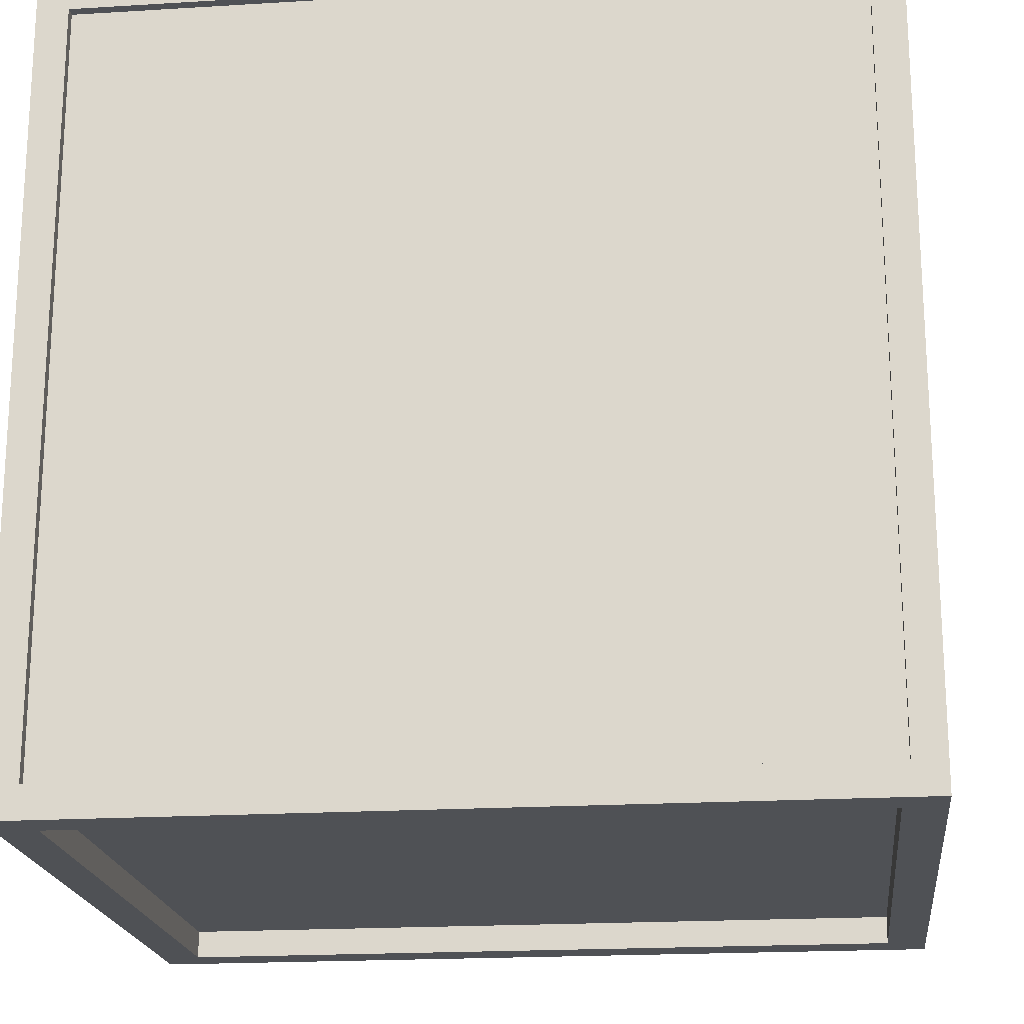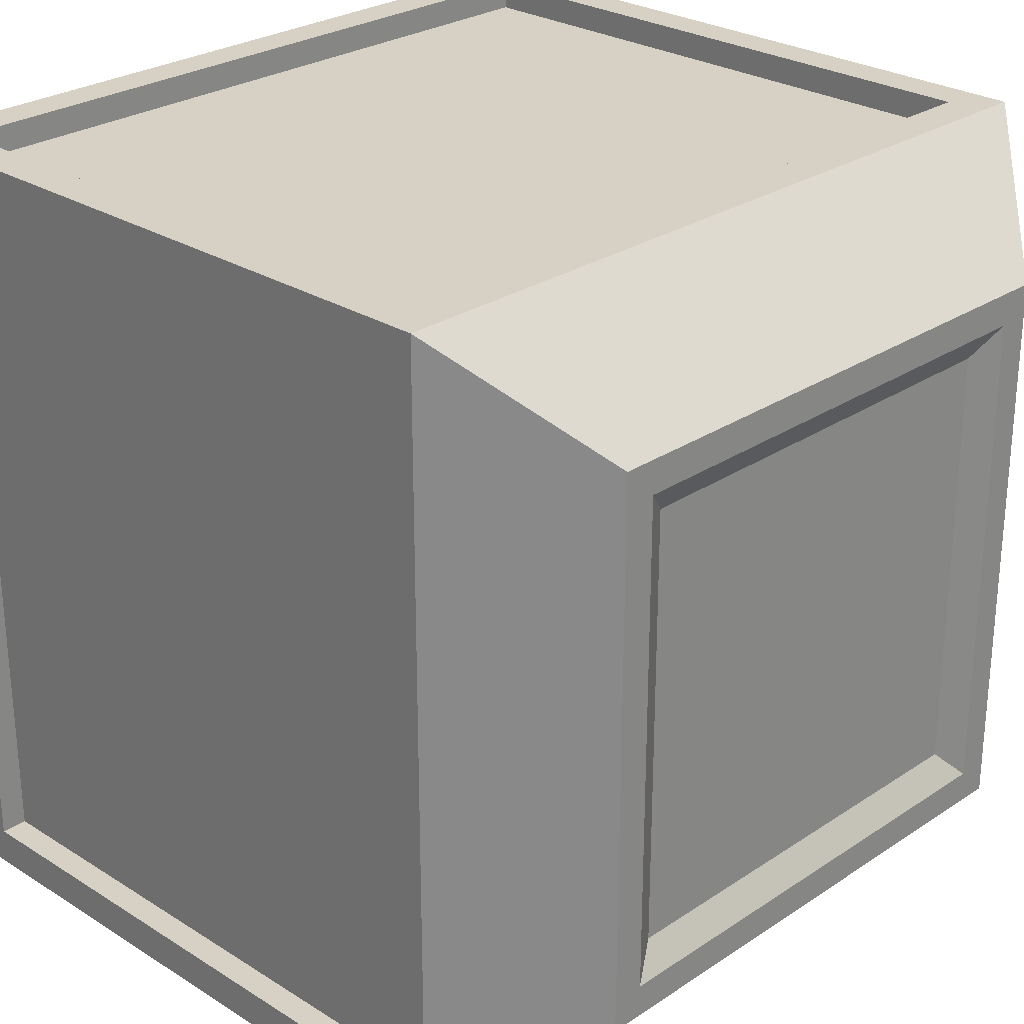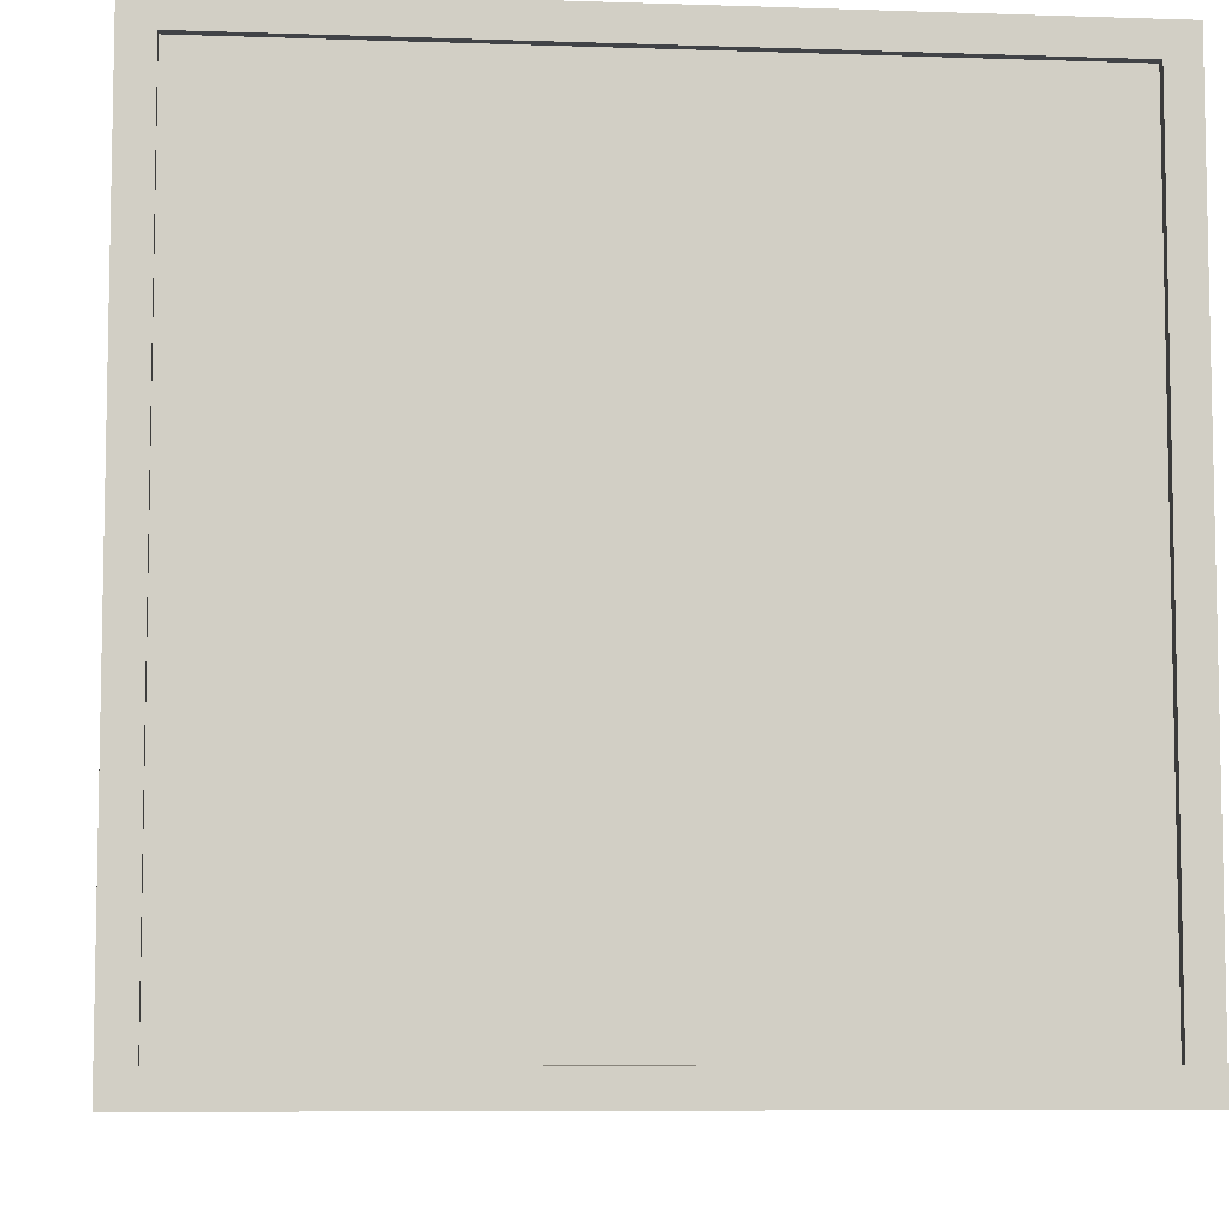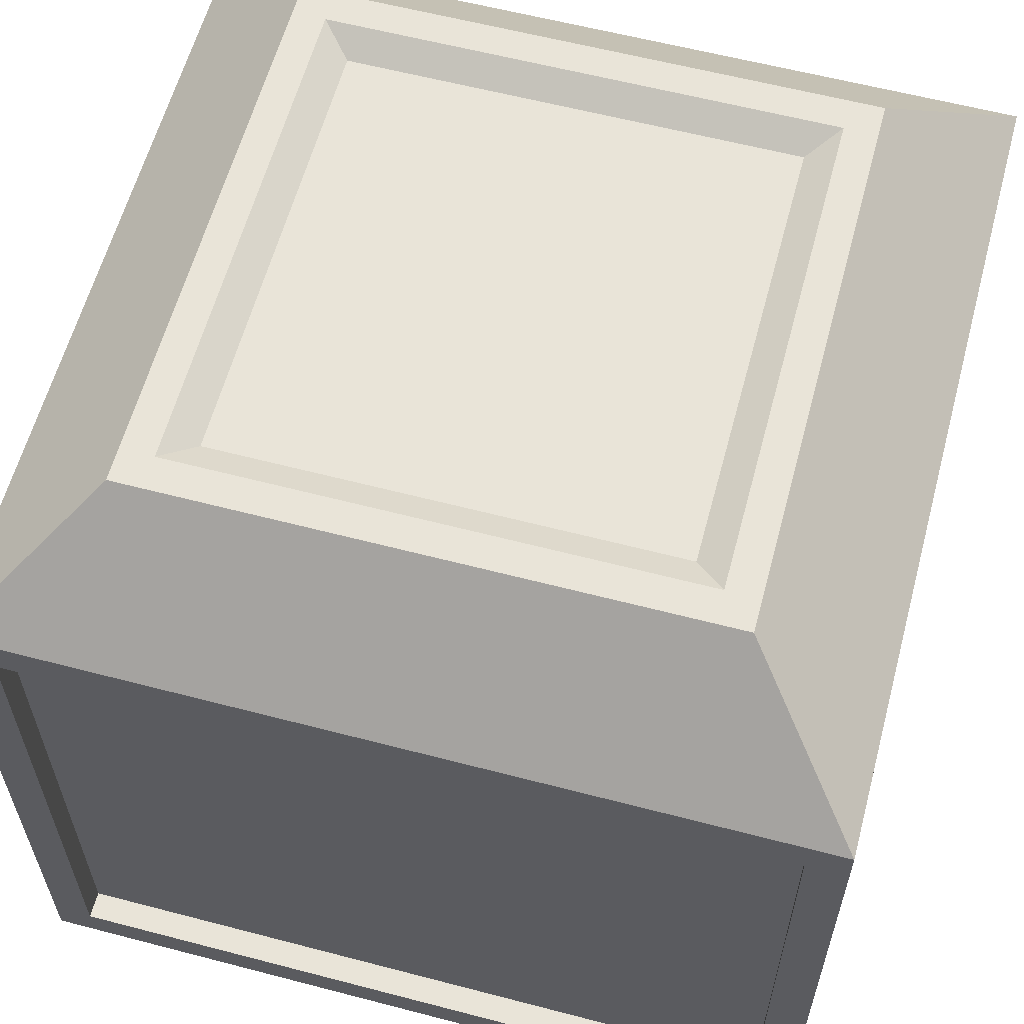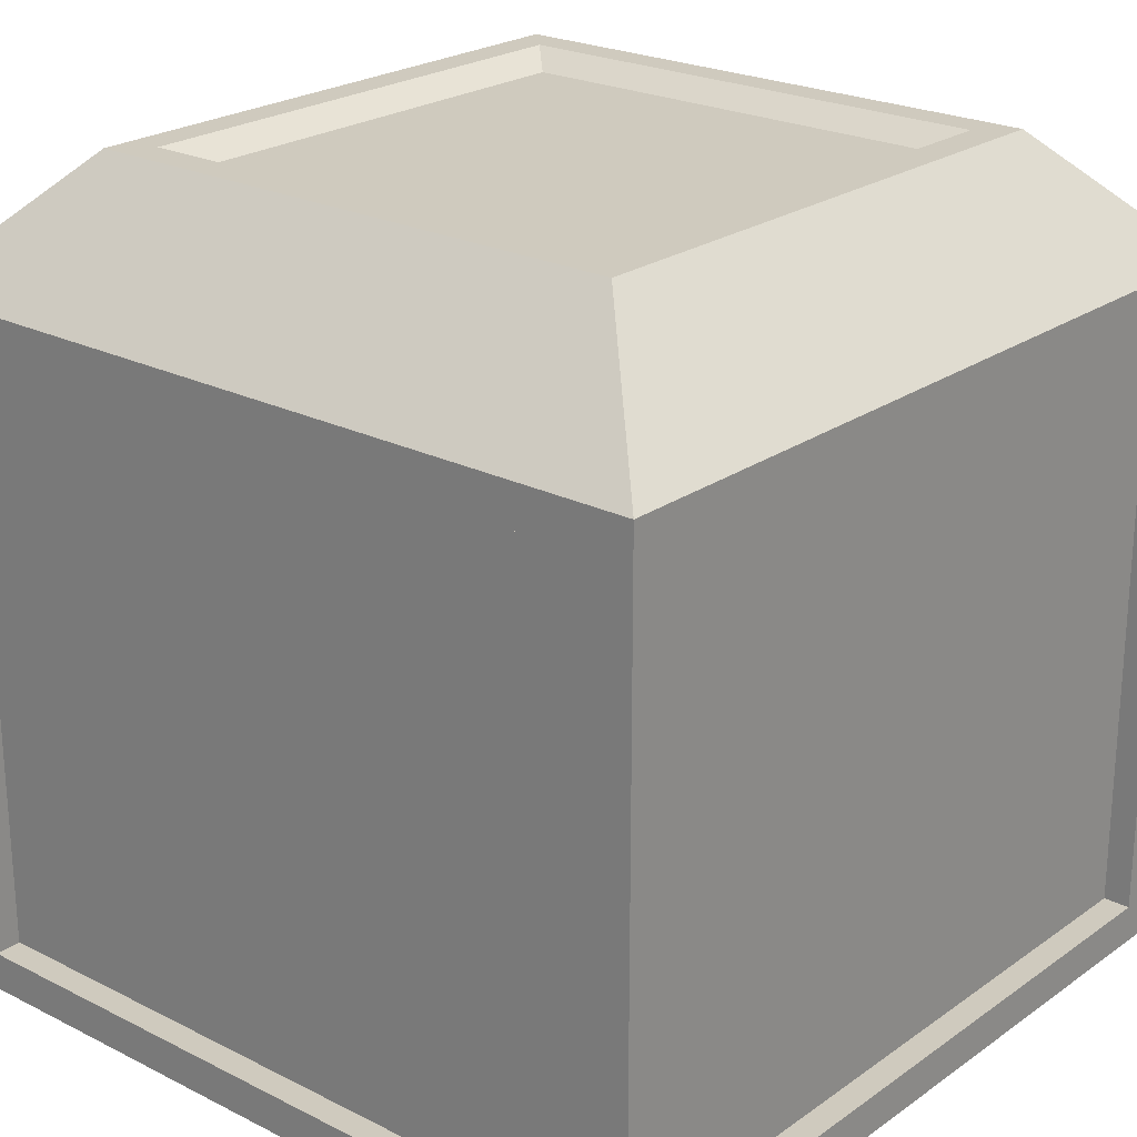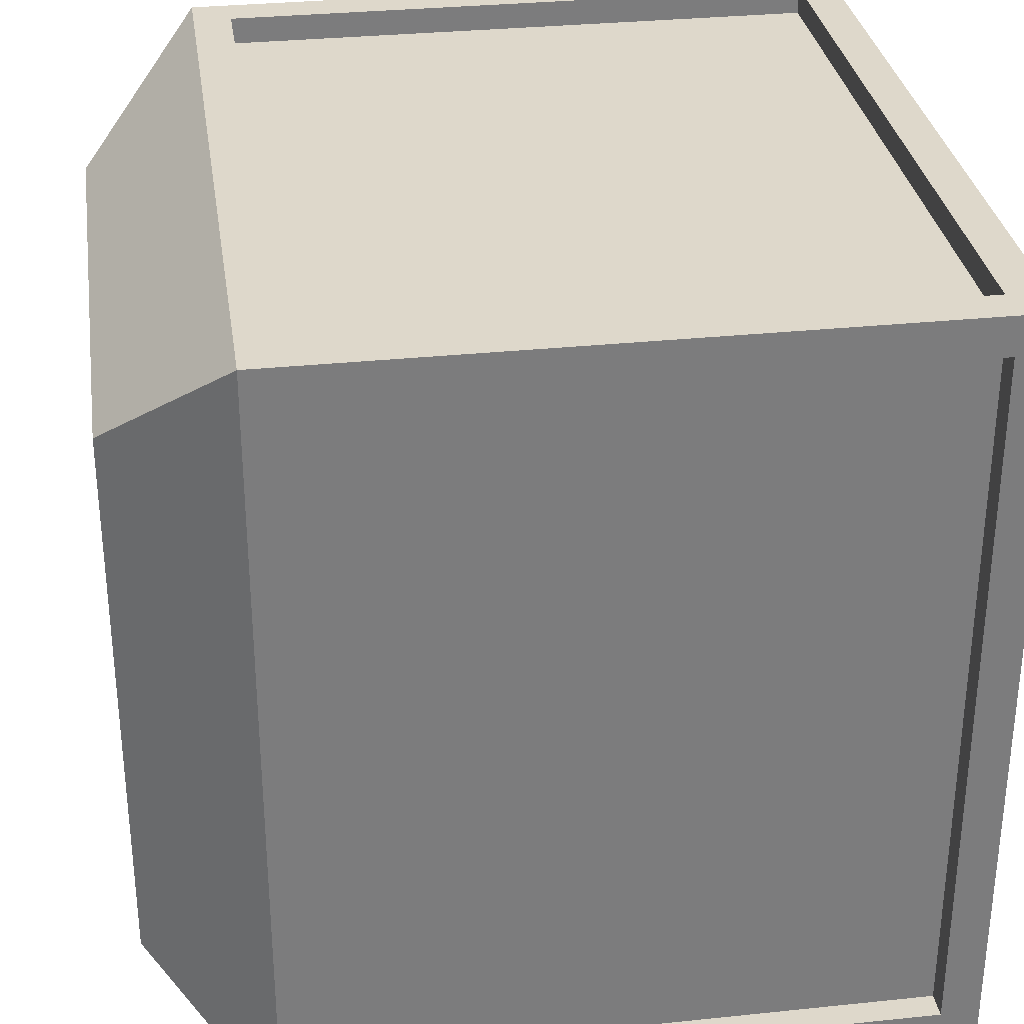
<metadata>
{"format":"obj","ext":"obj","renderer":"f3d","projection":"perspective","resolution":1024,"background":"white","views":[{"elev":-19.7,"azim":6.5,"up":"+Z"},{"elev":26.9,"azim":134.2,"up":"+Z"},{"elev":-7.3,"azim":-5.5,"up":"+Z"},{"elev":60.3,"azim":-165.0,"up":"+Y"},{"elev":23.2,"azim":40.4,"up":"+Y"},{"elev":31.6,"azim":-98.4,"up":"+Z"}]}
</metadata>
<code>
o Cube
v 0.5 -0.5 -0.5
v 0.5 -0.5 0.5
v -0.5 -0.5 -0.5
v -0.5 -0.5 0.5
v 0.3484 0.5 -0.3484
v 0.5 0.3484 -0.5
v 0.3484 0.5 0.3484
v 0.5 0.3484 0.5
v -0.3484 0.5 -0.3484
v -0.5 0.3484 -0.5
v -0.3484 0.5 0.3484
v -0.5 0.3484 0.5
v 0.2718 0.4791 -0.2718
v 0.3082 0.5 -0.3082
v -0.3082 0.5 -0.3082
v -0.2718 0.4791 -0.2718
v -0.3082 0.5 0.3082
v -0.2718 0.4791 0.2718
v 0.2718 0.4791 0.2718
v 0.3082 0.5 0.3082
v 0.4518 -0.4518 0.5
v 0.4518 0.3002 0.5
v -0.4518 0.3002 0.5
v -0.4518 -0.4518 0.5
v -0.5 -0.4518 0.4518
v -0.5 0.3002 0.4518
v -0.5 0.3002 -0.4518
v -0.5 -0.4518 -0.4518
v 0.5 -0.4518 -0.4518
v 0.5 0.3002 -0.4518
v 0.5 0.3002 0.4518
v 0.5 -0.4518 0.4518
v -0.4518 -0.4518 -0.5
v -0.4518 0.3002 -0.5
v 0.4518 0.3002 -0.5
v 0.4518 -0.4518 -0.5
v 0.4518 0.3002 0.4662
v 0.4518 -0.4518 0.4662
v -0.4518 -0.4518 0.4662
v -0.4518 0.3002 0.4662
v -0.4662 0.3002 0.4518
v -0.4662 -0.4518 0.4518
v -0.4662 -0.4518 -0.4518
v -0.4662 0.3002 -0.4518
v 0.4662 0.3002 -0.4518
v 0.4662 -0.4518 -0.4518
v 0.4662 -0.4518 0.4518
v 0.4662 0.3002 0.4518
v -0.4518 -0.4518 -0.4662
v -0.4518 0.3002 -0.4662
v 0.4518 -0.4518 -0.4662
v 0.4518 0.3002 -0.4662
v -0.4613 -0.5 -0.4613
v 0.4613 -0.5 -0.4613
v 0.4613 -0.5 0.4613
v -0.4613 -0.5 0.4613
v 0.4613 -0.4872 -0.4613
v -0.4613 -0.4872 -0.4613
v -0.4613 -0.4872 0.4613
v 0.4613 -0.4872 0.4613
f 27 28 43 44
f 30 31 48 45
f 54 55 60 57
f 7 5 14 20
f 23 24 39 40
f 7 11 12 8
f 5 7 8 6
f 11 9 10 12
f 9 5 6 10
f 36 33 49 51
f 13 16 18 19
f 11 7 20 17
f 9 11 17 15
f 16 13 14 15
f 13 19 20 14
f 18 16 15 17
f 19 18 17 20
f 5 9 15 14
f 2 8 22 21
f 8 12 23 22
f 12 4 24 23
f 4 2 21 24
f 4 12 26 25
f 12 10 27 26
f 10 3 28 27
f 3 4 25 28
f 1 6 30 29
f 6 8 31 30
f 8 2 32 31
f 2 1 29 32
f 3 10 34 33
f 10 6 35 34
f 6 1 36 35
f 1 3 33 36
f 38 37 40 39
f 42 41 44 43
f 46 45 48 47
f 49 50 52 51
f 34 35 52 50
f 31 32 47 48
f 35 36 51 52
f 21 22 37 38
f 25 26 41 42
f 24 21 38 39
f 29 30 45 46
f 28 25 42 43
f 33 34 50 49
f 22 23 40 37
f 32 29 46 47
f 26 27 44 41
f 3 1 54 53
f 1 2 55 54
f 2 4 56 55
f 4 3 53 56
f 58 57 60 59
f 53 54 57 58
f 55 56 59 60
f 56 53 58 59

</code>
